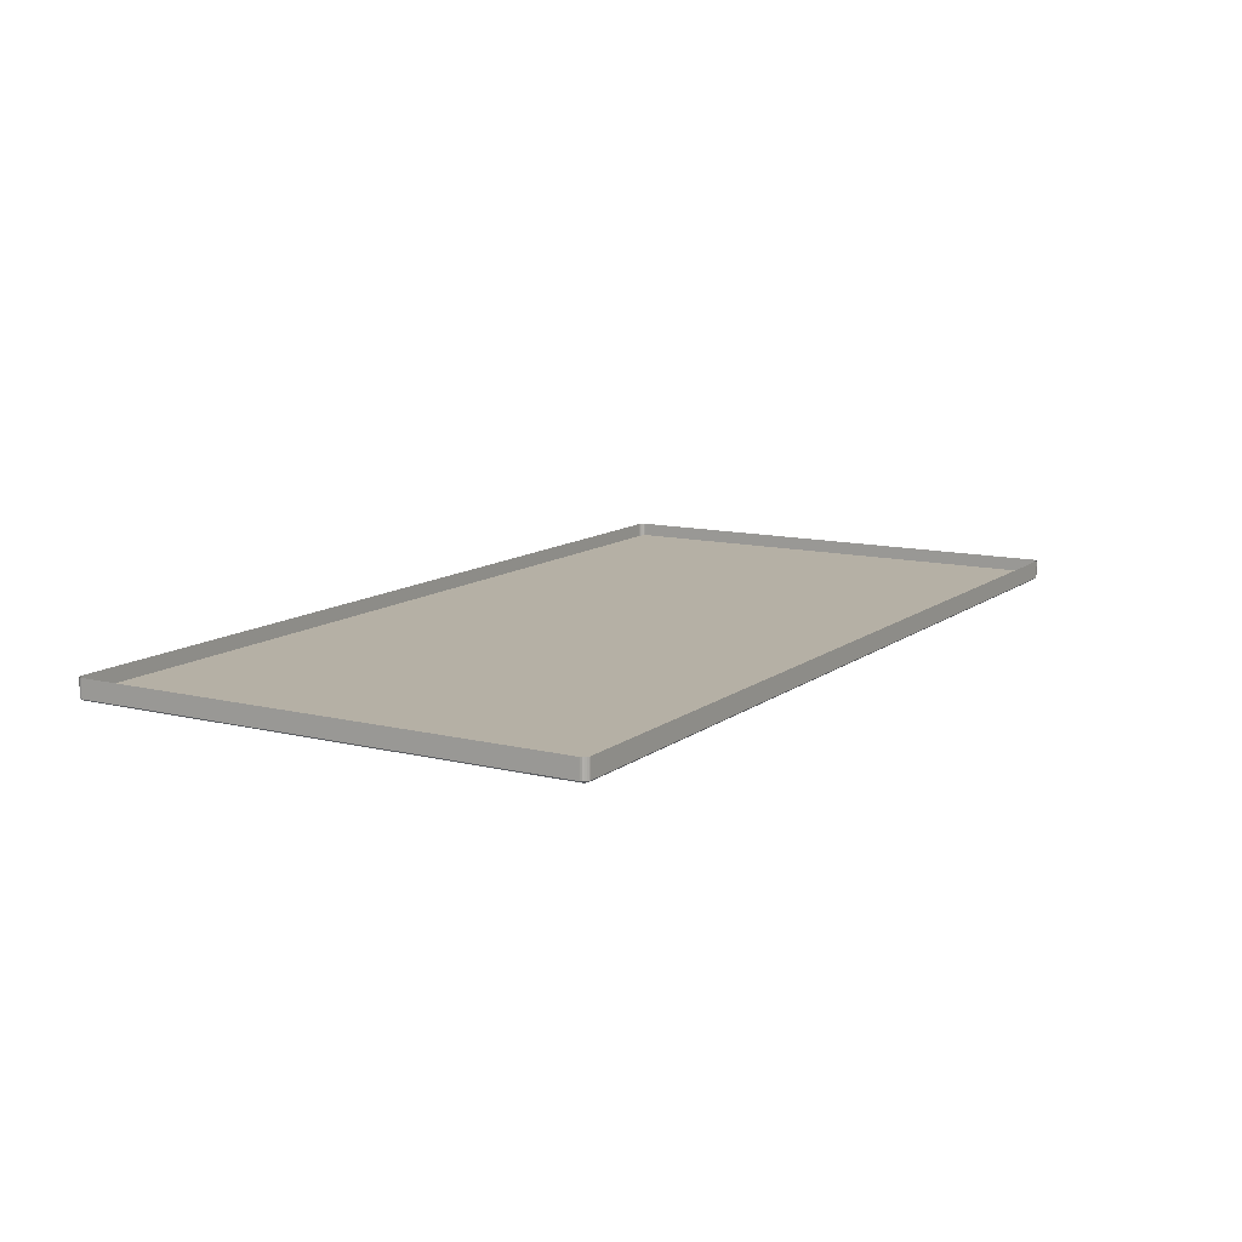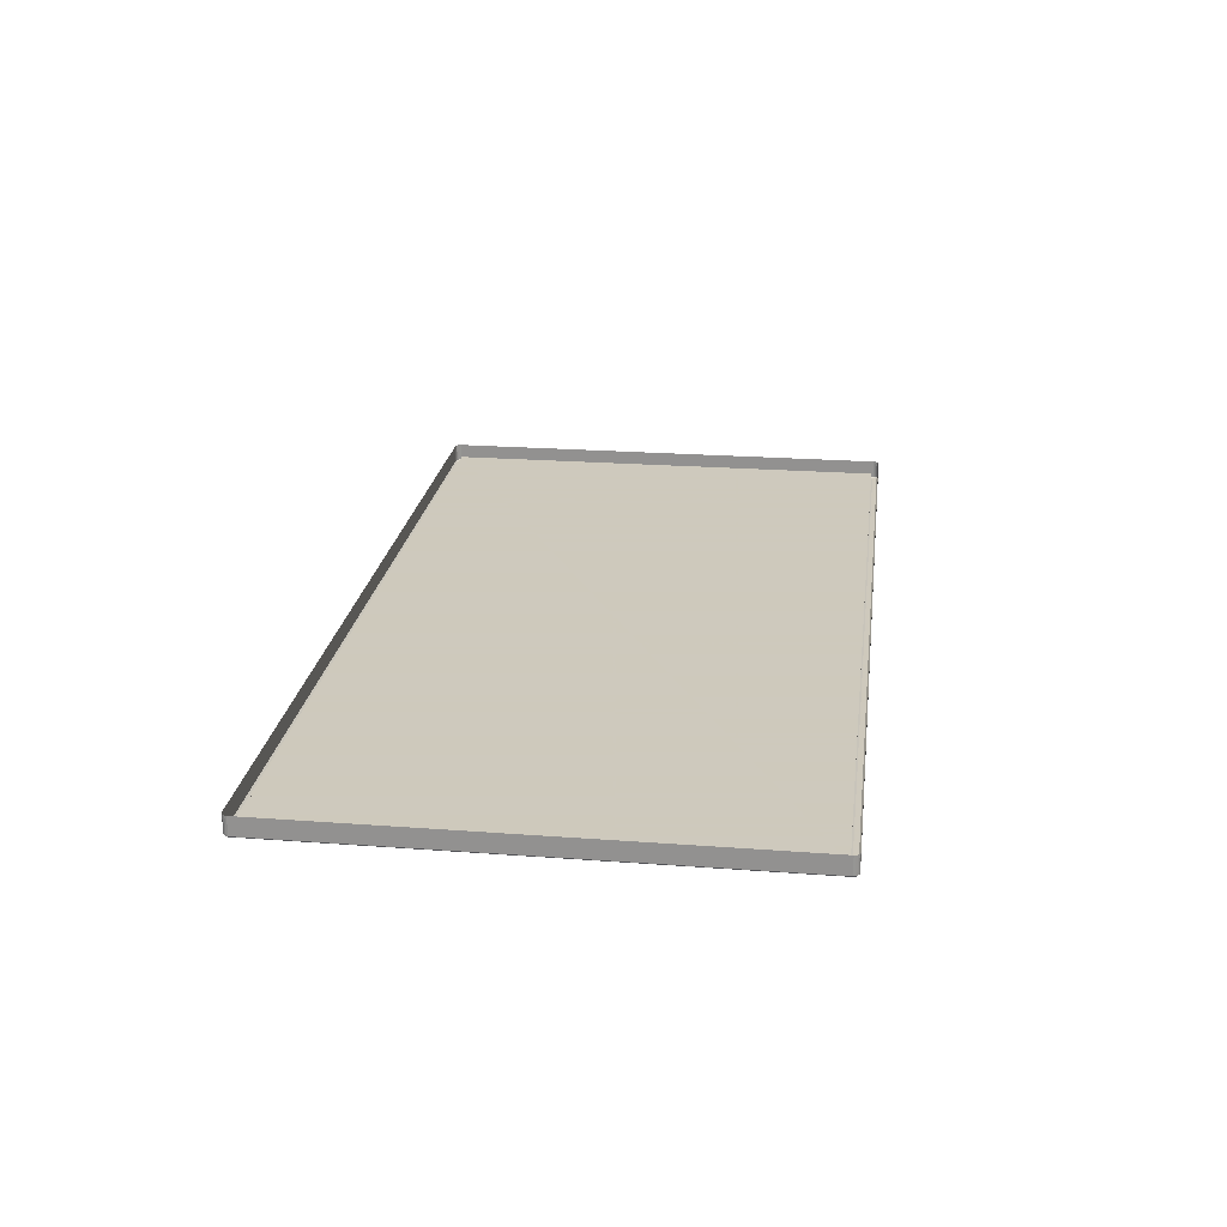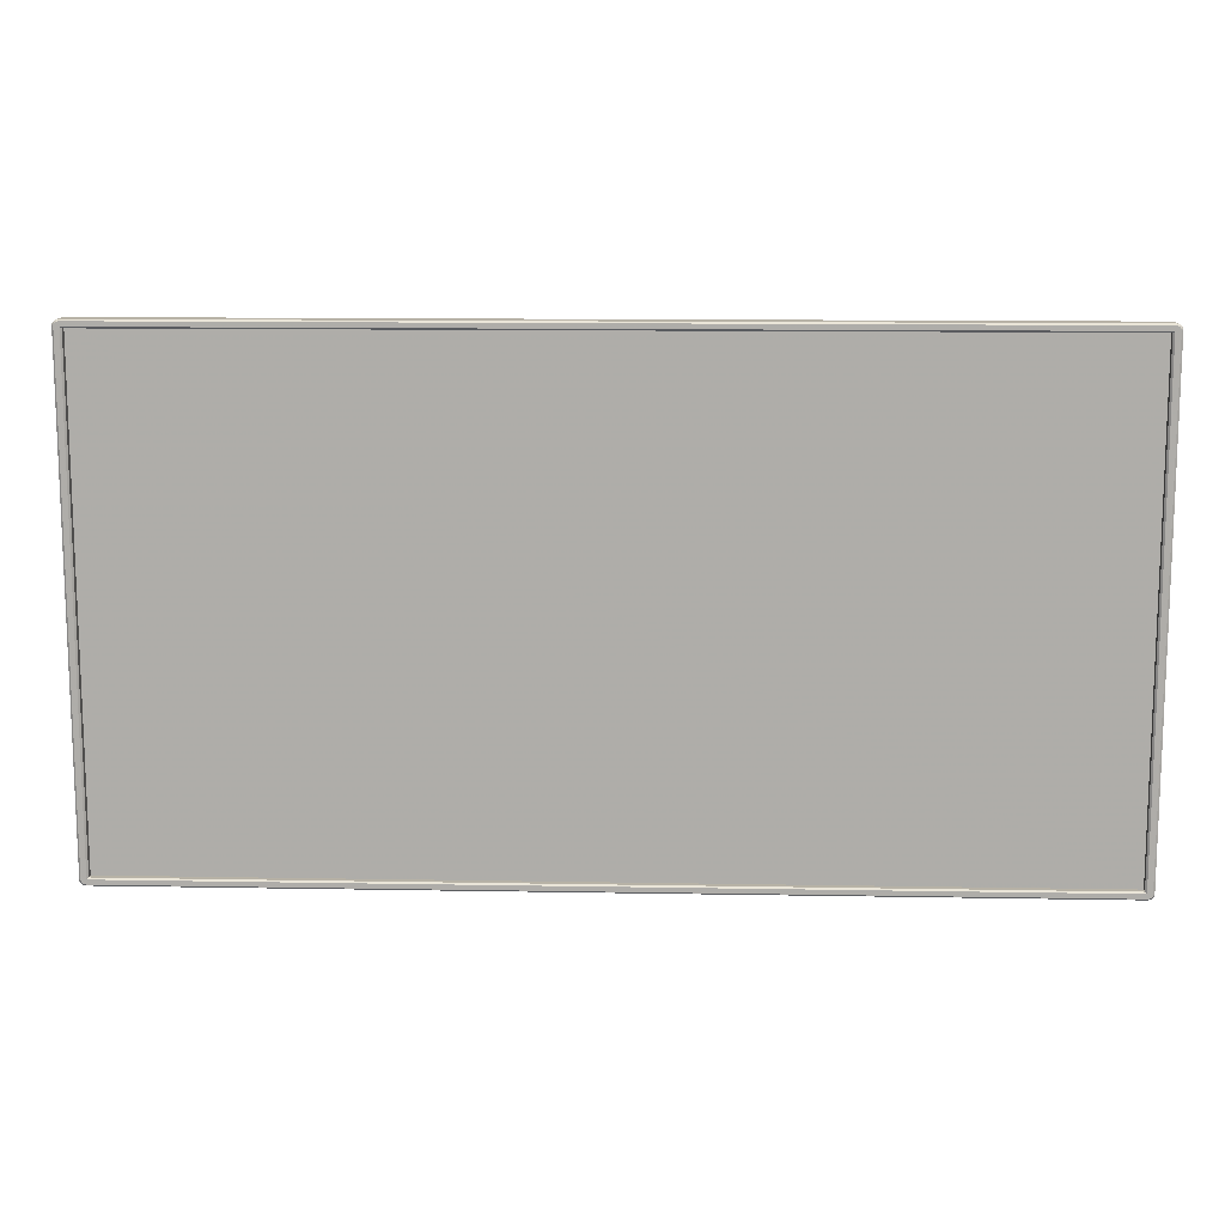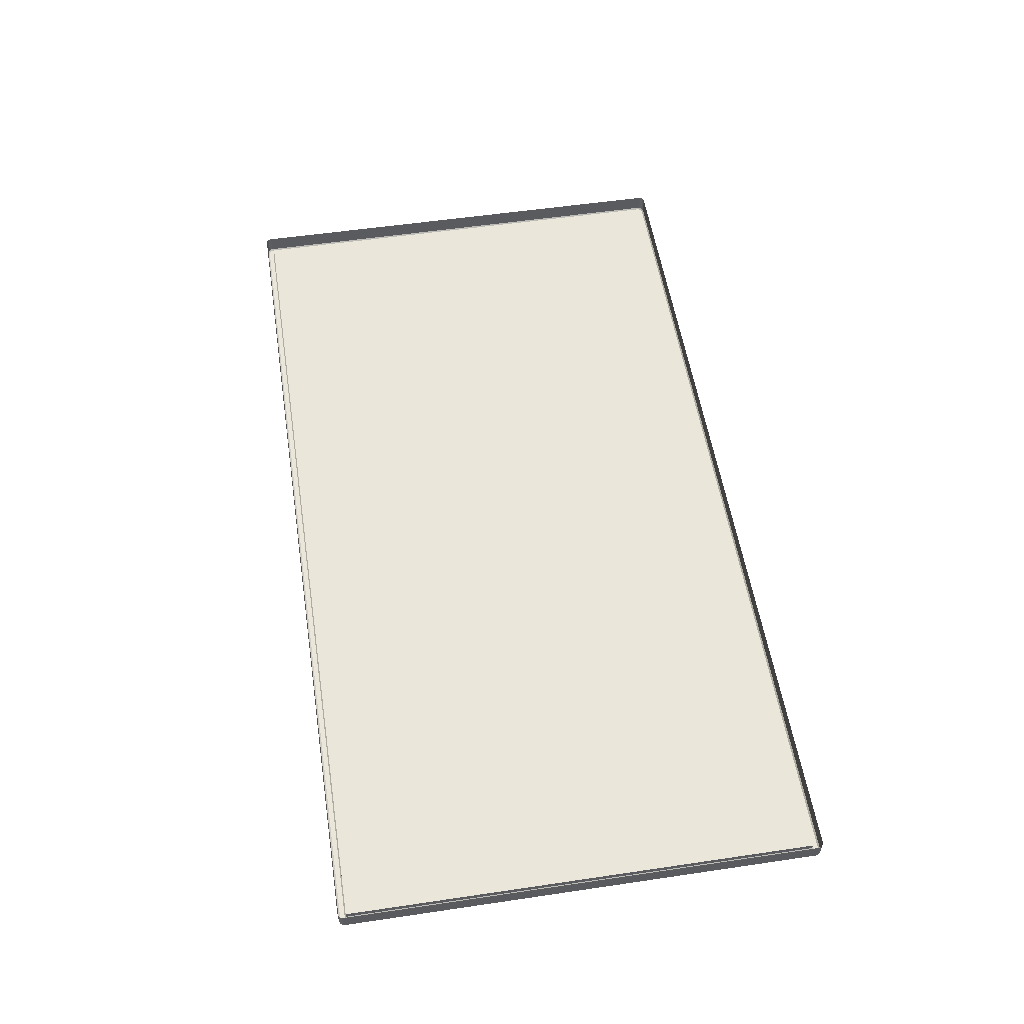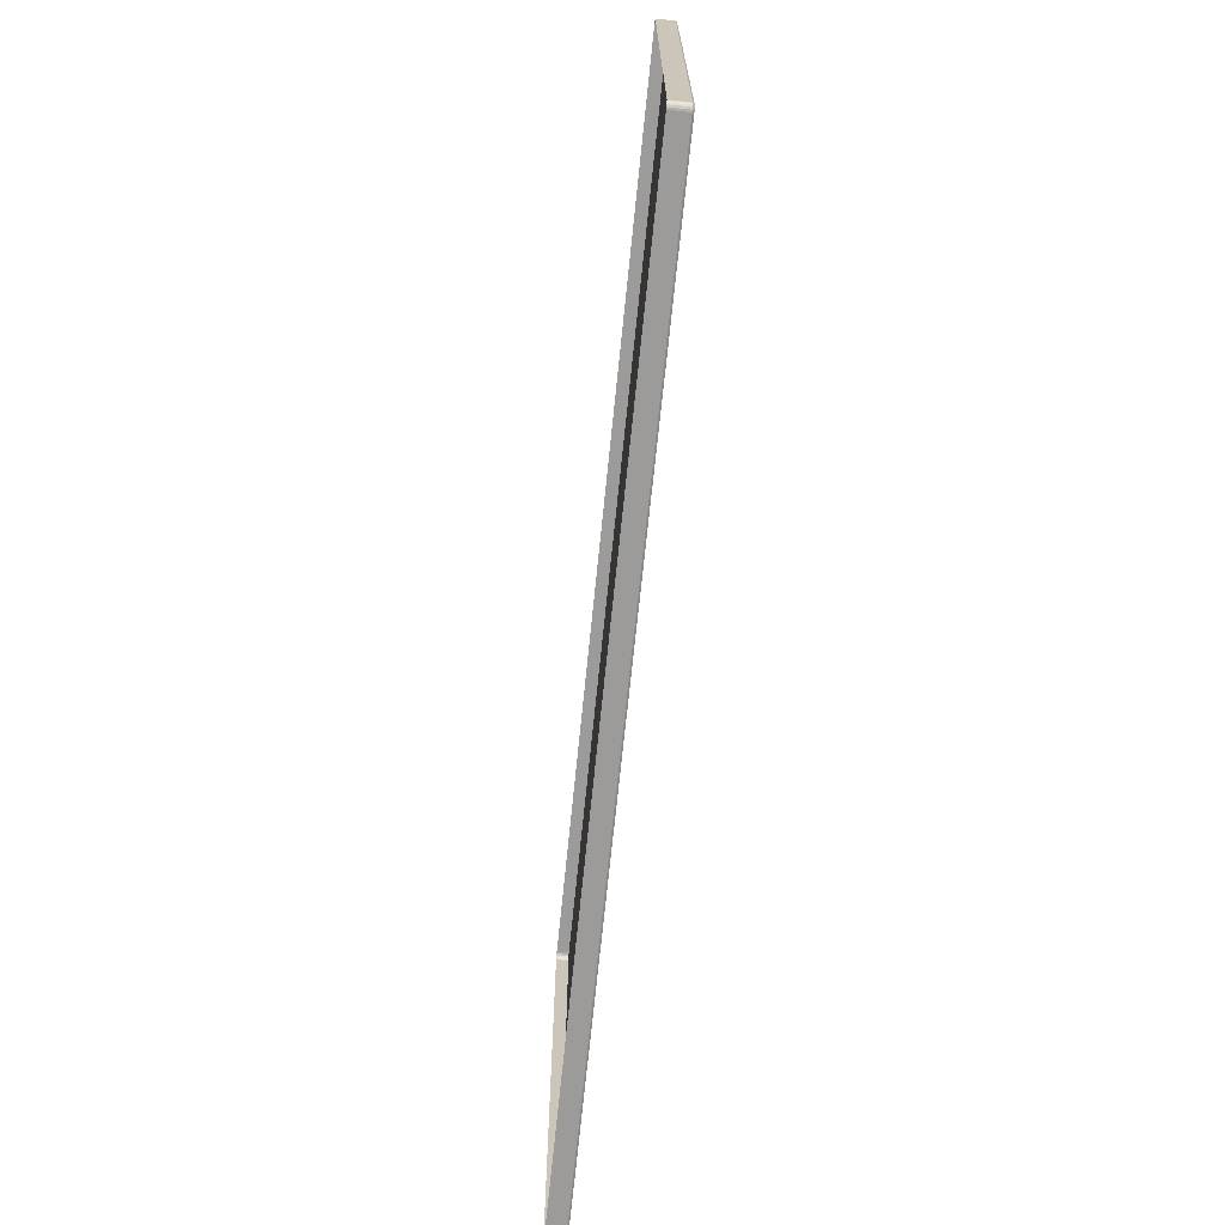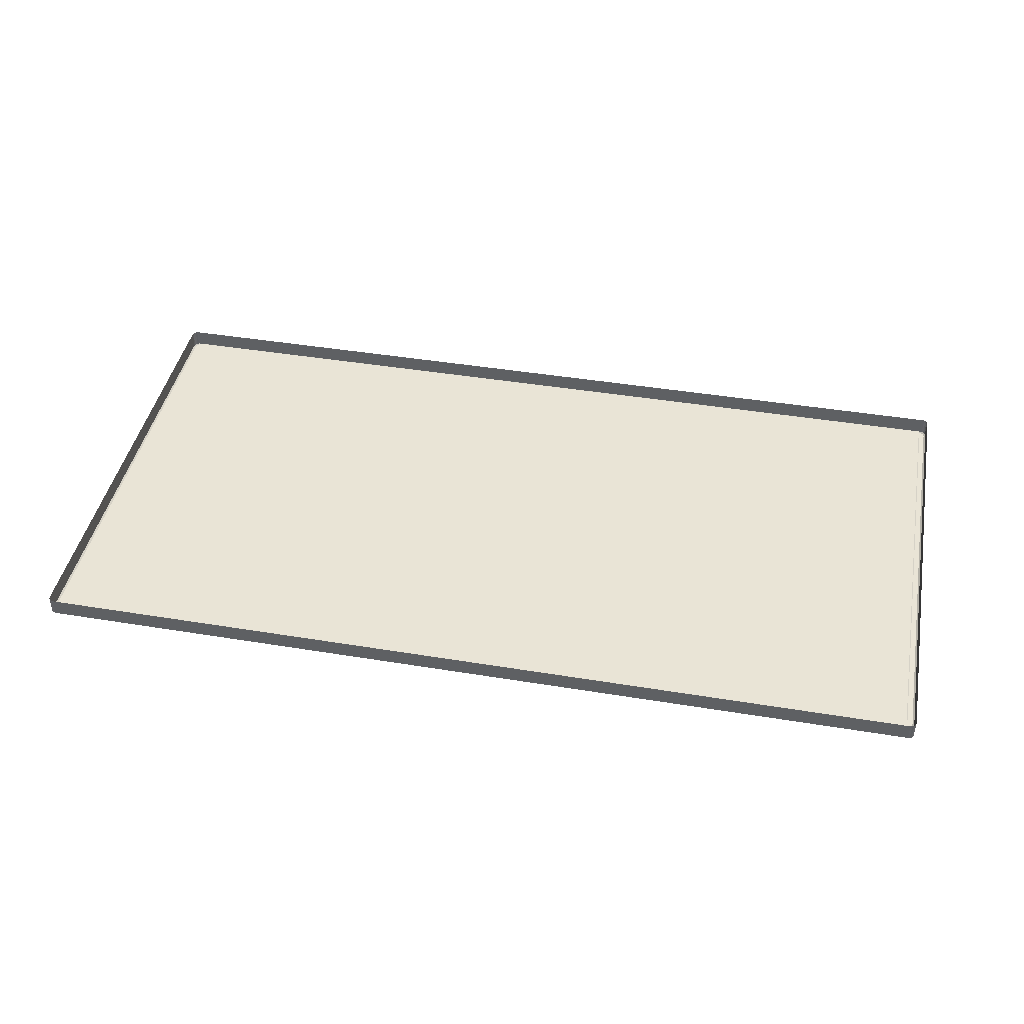
<metadata>
{"format":"obj","ext":"obj","renderer":"f3d","projection":"perspective","resolution":1024,"background":"white","views":[{"elev":11.7,"azim":120.6,"up":"+Y"},{"elev":22.6,"azim":-82.6,"up":"+Y"},{"elev":12.4,"azim":2.4,"up":"+Z"},{"elev":54.8,"azim":81.1,"up":"+Y"},{"elev":-69.7,"azim":-95.8,"up":"+Z"},{"elev":42.7,"azim":-168.9,"up":"+Y"}]}
</metadata>
<code>
v -0.4021 -0.001666 -0.2147
v -0.4021 -0.001666 -0.2147
v 0.4206 -0.001666 -0.2147
v 0.4206 -0.001666 -0.2147
v 0.4206 -0.001666 0.2158
v 0.4206 -0.001666 0.2158
v -0.4021 -0.001666 0.2158
v -0.4021 -0.001666 0.2158
v -0.4098 0.009054 0.2178
v -0.4098 0.009054 0.2158
v -0.4098 -0.007155 0.2158
v -0.4098 -0.007155 0.2178
v -0.4098 -0.007155 0.2178
v 0.4228 0.009054 0.2227
v 0.4206 0.009054 0.2227
v 0.4206 -0.007155 0.2227
v 0.4228 -0.007155 0.2227
v 0.4228 -0.007155 0.2227
v -0.4021 0.009054 -0.2215
v 0.4206 0.009054 -0.2215
v 0.4206 -0.007155 -0.2215
v -0.4021 -0.007155 -0.2215
v 0.4283 0.009054 0.2158
v 0.4283 0.009054 0.2178
v 0.4283 -0.007155 0.2178
v 0.4283 -0.007155 0.2178
v 0.4283 -0.007155 0.2158
v -0.4021 -0.007155 -0.2147
v -0.4021 -0.007155 -0.2147
v 0.4206 -0.007155 -0.2147
v 0.4206 -0.007155 -0.2147
v -0.4098 0.009054 -0.2147
v -0.4098 0.009054 -0.2166
v -0.4098 -0.007155 -0.2166
v -0.4098 -0.007155 -0.2166
v -0.4098 -0.007155 -0.2147
v 0.4283 0.009054 -0.2166
v 0.4283 0.009054 -0.2147
v 0.4283 -0.007155 -0.2147
v 0.4283 -0.007155 -0.2166
v 0.4283 -0.007155 -0.2166
v 0.4221 -0.008515 -0.216
v 0.4221 -0.008515 -0.216
v 0.4221 -0.008515 -0.216
v 0.4206 -0.008515 -0.2202
v 0.4206 -0.008515 -0.2202
v 0.4227 -0.008515 -0.2202
v 0.4227 -0.008515 -0.2202
v 0.424 -0.008515 -0.22
v 0.4251 -0.008515 -0.2195
v 0.426 -0.008515 -0.2187
v 0.4266 -0.008515 -0.2177
v 0.4268 -0.008515 -0.2165
v 0.4268 -0.008515 -0.2165
v 0.4268 -0.008515 -0.2147
v 0.4268 -0.008515 -0.2147
v -0.4037 -0.008515 0.2171
v -0.4037 -0.008515 0.2171
v -0.4037 -0.008515 0.2171
v -0.4021 -0.008515 0.2213
v -0.4043 -0.008515 0.2213
v -0.4056 -0.008515 0.2211
v -0.4067 -0.008515 0.2206
v -0.4076 -0.008515 0.2198
v -0.4081 -0.008515 0.2189
v -0.4083 -0.008515 0.2177
v -0.4083 -0.008515 0.2177
v -0.4083 -0.008515 0.2158
v -0.4083 -0.008515 0.2158
v -0.4021 -0.008515 -0.2202
v -0.4021 -0.008515 -0.2202
v -0.4037 -0.008515 -0.216
v -0.4037 -0.008515 -0.216
v -0.4037 -0.008515 -0.216
v -0.4083 -0.008515 -0.2147
v -0.4083 -0.008515 -0.2147
v -0.4083 -0.008515 -0.2165
v -0.4083 -0.008515 -0.2165
v -0.4081 -0.008515 -0.2177
v -0.4076 -0.008515 -0.2187
v -0.4067 -0.008515 -0.2195
v -0.4056 -0.008515 -0.22
v -0.4043 -0.008515 -0.2202
v -0.4043 -0.008515 -0.2202
v -0.4021 0.009054 0.2227
v -0.4021 -0.007155 0.2227
v -0.4021 -0.007155 0.2227
v 0.4206 -0.007155 0.2158
v 0.4206 -0.007155 0.2158
v -0.4021 -0.007155 0.2158
v -0.4021 -0.007155 0.2158
v 0.4221 -0.008515 0.2171
v 0.4221 -0.008515 0.2171
v 0.4221 -0.008515 0.2171
v 0.4268 -0.008515 0.2158
v 0.4268 -0.008515 0.2158
v 0.4206 -0.008515 0.2213
v 0.4206 -0.008515 0.2213
v 0.4268 -0.008515 0.2177
v 0.4268 -0.008515 0.2177
v 0.4266 -0.008515 0.2189
v 0.426 -0.008515 0.2198
v 0.4251 -0.008515 0.2206
v 0.424 -0.008515 0.2211
v 0.4227 -0.008515 0.2213
v 0.4227 -0.008515 0.2213
v 0.4228 0.009054 -0.2215
v 0.4228 -0.007155 -0.2215
v 0.4228 -0.007155 -0.2215
v -0.4044 0.009054 0.2227
v -0.4044 -0.007155 0.2227
v -0.4044 -0.007155 0.2227
v -0.4044 0.009054 -0.2215
v -0.4044 -0.007155 -0.2215
v -0.4044 -0.007155 -0.2215
v -0.4061 0.009054 0.2224
v -0.4061 -0.007155 0.2224
v -0.4061 -0.007155 0.2224
v 0.4273 0.009054 0.2207
v 0.4273 -0.007155 0.2207
v 0.4273 -0.007155 0.2207
v 0.428 -0.007155 0.2193
v 0.428 -0.007155 0.2193
v 0.428 0.009054 0.2193
v 0.4245 0.009054 -0.2213
v 0.4245 -0.007155 -0.2213
v 0.4245 -0.007155 -0.2213
v 0.4245 0.009054 0.2224
v 0.4245 -0.007155 0.2224
v 0.4245 -0.007155 0.2224
v 0.426 -0.007155 0.2217
v 0.426 -0.007155 0.2217
v 0.426 -0.007155 0.2217
v 0.426 0.009054 0.2217
v 0.426 0.009054 0.2217
v -0.4096 -0.007155 0.2193
v -0.4096 -0.007155 0.2193
v -0.4096 0.009054 0.2193
v -0.4076 -0.007155 0.2217
v -0.4076 -0.007155 0.2217
v -0.4076 -0.007155 0.2217
v -0.4076 0.009054 0.2217
v -0.4076 0.009054 0.2217
v -0.4088 0.009054 0.2207
v -0.4088 -0.007155 0.2207
v -0.4088 -0.007155 0.2207
v -0.4096 0.009054 -0.2182
v -0.4096 -0.007155 -0.2182
v -0.4096 -0.007155 -0.2182
v 0.428 -0.007155 -0.2182
v 0.428 -0.007155 -0.2182
v 0.428 0.009054 -0.2182
v 0.426 -0.007155 -0.2206
v 0.426 -0.007155 -0.2206
v 0.426 -0.007155 -0.2206
v 0.426 0.009054 -0.2206
v 0.426 0.009054 -0.2206
v 0.4273 0.009054 -0.2195
v 0.4273 -0.007155 -0.2195
v 0.4273 -0.007155 -0.2195
v -0.4088 0.009054 -0.2195
v -0.4088 -0.007155 -0.2195
v -0.4088 -0.007155 -0.2195
v -0.4061 0.009054 -0.2213
v -0.4061 -0.007155 -0.2213
v -0.4061 -0.007155 -0.2213
v -0.4076 -0.007155 -0.2206
v -0.4076 -0.007155 -0.2206
v -0.4076 -0.007155 -0.2206
v -0.4076 0.009054 -0.2206
v -0.4076 0.009054 -0.2206
v -0.4021 -0.001666 -0.2147
v 0.4206 -0.001666 -0.2147
v 0.4206 -0.001666 0.2158
v -0.4021 -0.001666 0.2158
f 10 13 9
f 15 17 14
f 20 22 19
f 24 27 23
f 2 31 4
f 33 36 32
f 38 41 37
f 51 52 43
f 64 65 59
f 82 84 72
f 85 16 15
f 3 88 6
f 5 90 8
f 43 95 93
f 104 105 93
f 107 21 20
f 110 86 85
f 59 75 72
f 19 115 113
f 110 118 112
f 93 60 59
f 72 45 43
f 23 39 38
f 120 124 119
f 107 126 108
f 130 135 128
f 133 119 134
f 17 128 14
f 138 13 136
f 142 145 140
f 144 136 145
f 149 33 147
f 116 141 118
f 152 41 151
f 157 160 154
f 158 151 160
f 125 153 126
f 163 147 161
f 123 24 124
f 166 170 164
f 168 161 171
f 115 164 113
f 32 11 10
f 73 91 57
f 42 29 74
f 92 30 44
f 58 89 94
f 86 98 16
f 21 70 22
f 36 69 11
f 27 55 39
f 104 18 105
f 103 129 104
f 102 131 103
f 101 121 102
f 101 26 122
f 62 111 117
f 63 117 139
f 64 139 146
f 65 146 137
f 65 12 66
f 49 109 127
f 50 127 155
f 50 159 51
f 52 159 150
f 52 40 53
f 82 114 84
f 81 165 82
f 80 167 81
f 79 162 80
f 79 34 148
f 67 11 69
f 61 87 111
f 77 36 35
f 83 22 70
f 106 16 98
f 99 27 25
f 54 39 55
f 48 21 108
f 7 28 1
f 10 11 13
f 15 16 17
f 20 21 22
f 24 25 27
f 2 29 31
f 33 35 36
f 38 39 41
f 56 43 53
f 43 45 47
f 53 43 52
f 47 49 43
f 49 50 43
f 50 51 43
f 68 59 66
f 59 60 61
f 66 59 65
f 61 62 59
f 62 63 59
f 63 64 59
f 84 71 72
f 72 75 78
f 78 79 72
f 79 80 72
f 80 81 72
f 81 82 72
f 85 86 16
f 3 30 88
f 5 89 90
f 43 56 95
f 105 97 93
f 93 95 100
f 100 101 93
f 101 102 93
f 102 103 93
f 103 104 93
f 107 108 21
f 110 112 86
f 59 68 75
f 19 22 115
f 110 116 118
f 93 97 60
f 72 71 45
f 23 27 39
f 120 123 124
f 107 125 126
f 130 132 135
f 133 120 119
f 17 130 128
f 138 9 13
f 142 144 145
f 144 138 136
f 149 35 33
f 116 143 141
f 152 37 41
f 157 158 160
f 158 152 151
f 125 156 153
f 163 149 147
f 123 25 24
f 166 169 170
f 168 163 161
f 115 166 164
f 32 36 11
f 73 28 91
f 42 31 29
f 92 88 30
f 58 90 89
f 87 60 97
f 21 46 70
f 36 76 69
f 27 96 55
f 104 129 18
f 103 131 129
f 102 121 131
f 101 122 121
f 101 100 26
f 62 61 111
f 63 62 117
f 64 63 139
f 65 64 146
f 65 137 12
f 49 47 109
f 50 49 127
f 50 155 159
f 52 51 159
f 52 150 40
f 82 165 114
f 81 167 165
f 80 162 167
f 79 148 162
f 79 78 34
f 67 13 11
f 61 60 87
f 77 76 36
f 83 115 22
f 106 17 16
f 99 96 27
f 54 41 39
f 48 46 21
f 7 91 28
f 173 175 172
f 173 174 175

</code>
